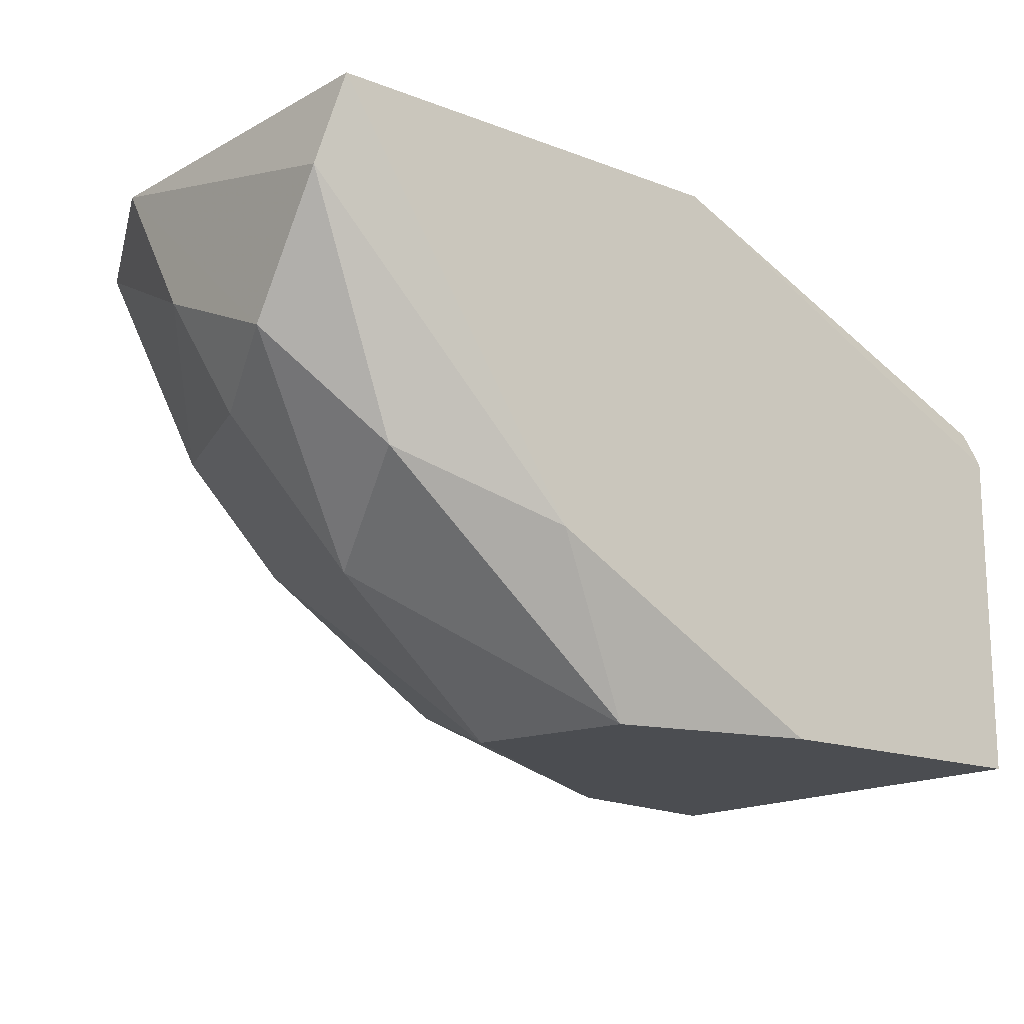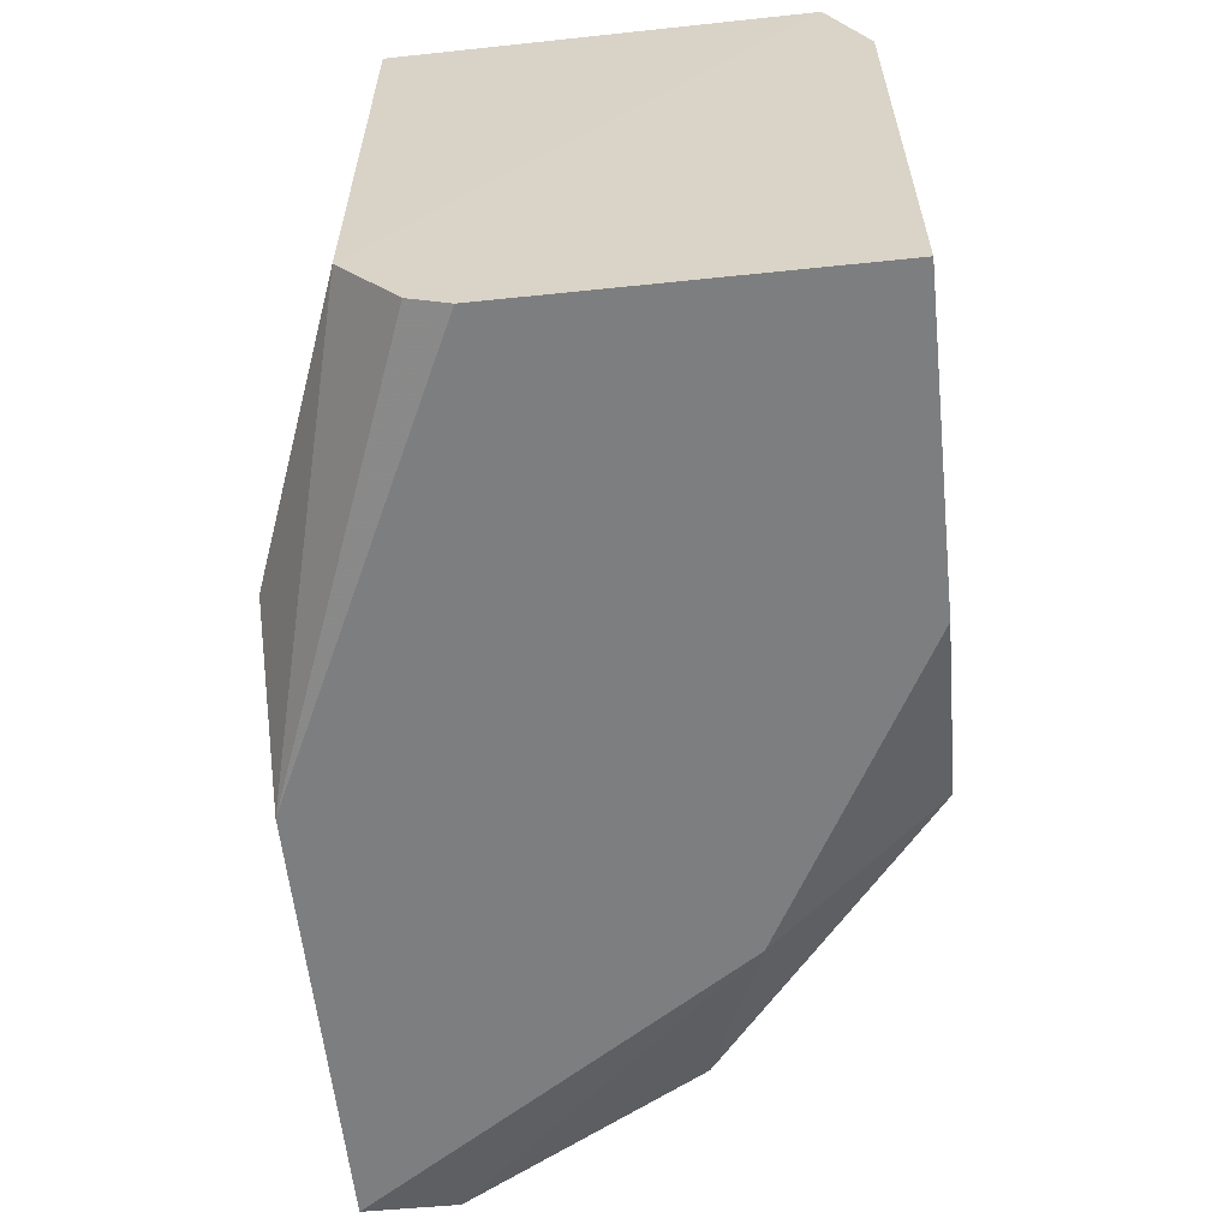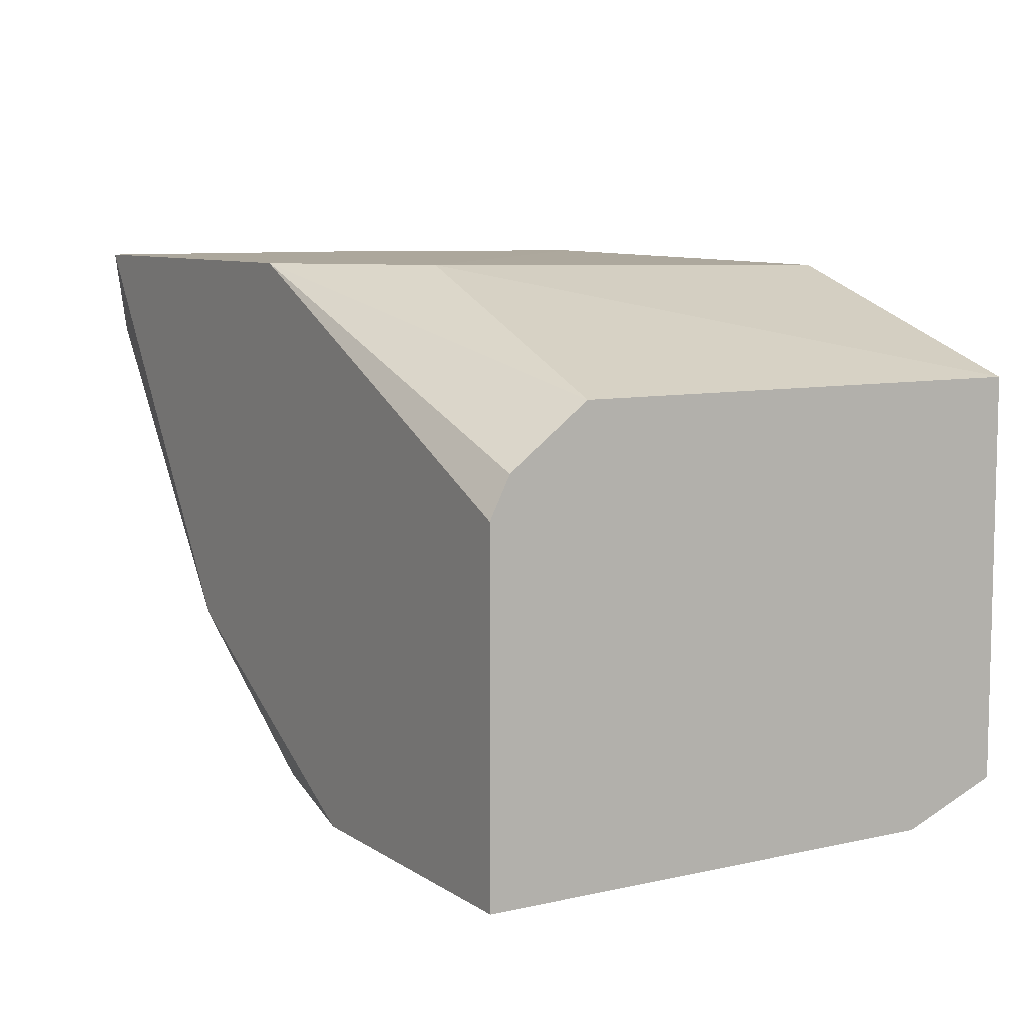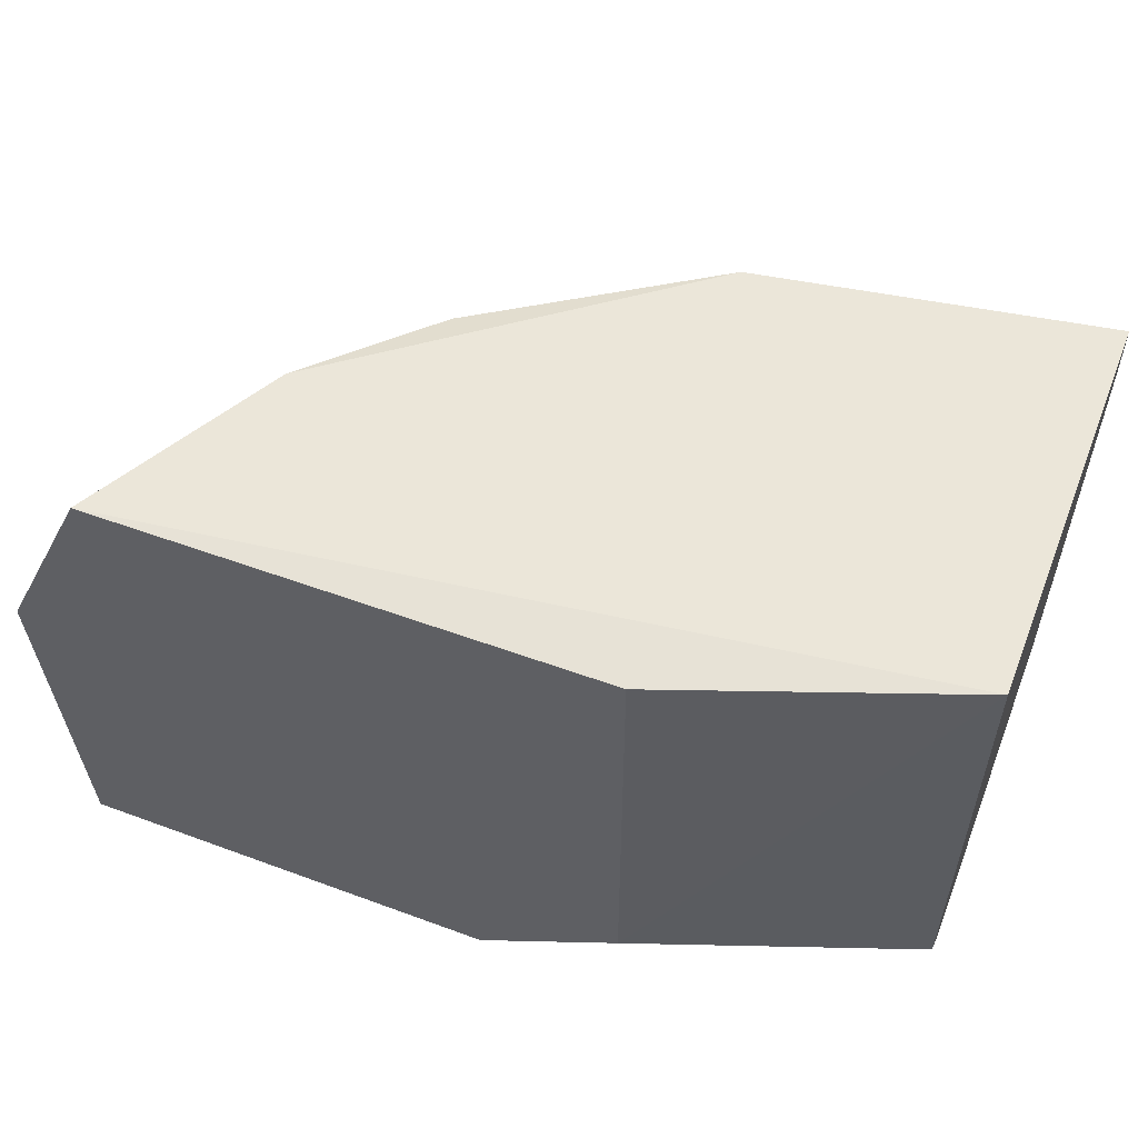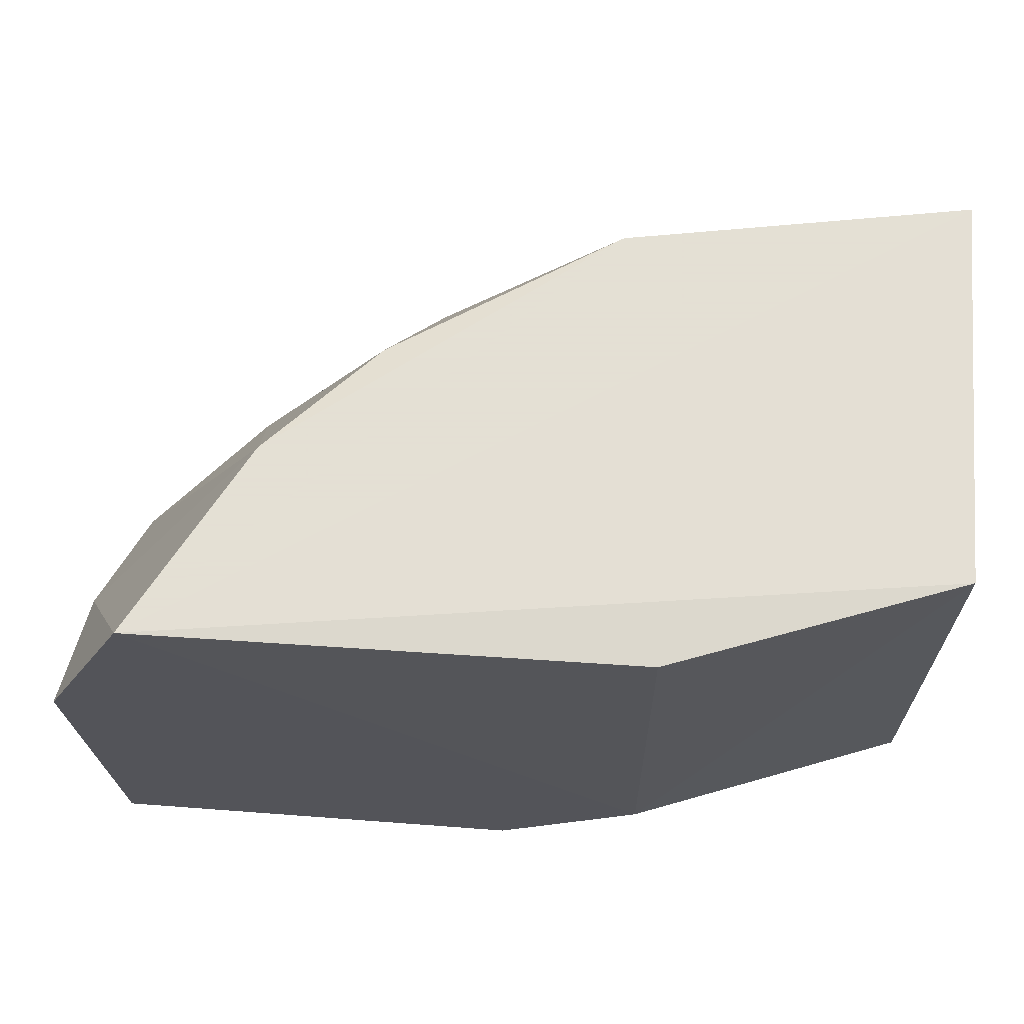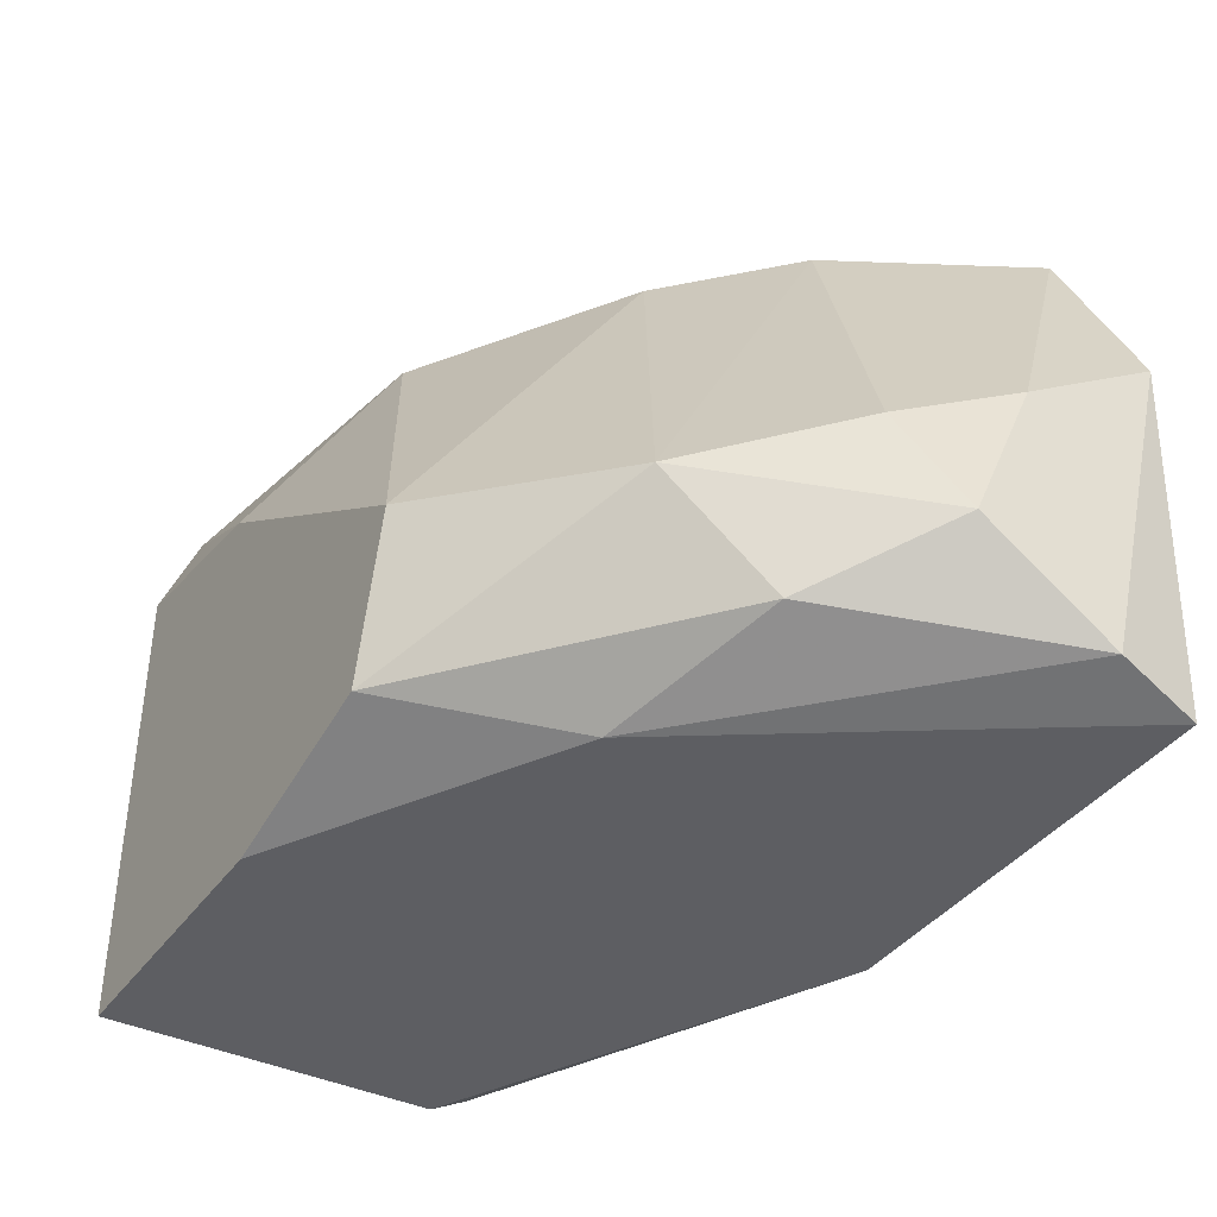
<metadata>
{"format":"obj","ext":"obj","renderer":"f3d","projection":"perspective","resolution":1024,"background":"white","views":[{"elev":-15.9,"azim":141.5,"up":"+Y"},{"elev":-59.3,"azim":-83.9,"up":"+Z"},{"elev":8.3,"azim":-121.2,"up":"+Y"},{"elev":56.2,"azim":-158.8,"up":"+Z"},{"elev":66.2,"azim":-175.7,"up":"+Z"},{"elev":-38.9,"azim":58.5,"up":"+Z"}]}
</metadata>
<code>
v 0.004324 -0.01922 -0.03023
v 0.01923 -0.01188 -0.03757
v 0.01923 -0.01037 -0.03412
v 0.01923 -0.009071 -0.03952
v 0.01231 -0.01404 -0.02743
v 0.01707 -0.007127 -0.02721
v 0.01879 -0.007127 -0.03995
v 0.01685 -0.01425 -0.03887
v 0.006483 -0.01922 -0.03995
v 0.0108 -0.01922 -0.03887
v -0.000193 -0.009511 -0.02722
v 0.01167 -0.01922 -0.0352
v 0.01836 -0.01296 -0.0352
v 0.01318 -0.01555 -0.03995
v 0.006051 -0.007127 -0.03757
v 0.01469 -0.01145 -0.02721
v 0.009292 -0.007127 -0.03995
v -0.000213 -0.01922 -0.03995
v -0.000213 -0.01922 -0.02937
v -0.000213 -0.009504 -0.03779
v -0.000213 -0.0108 -0.03952
v -0.000213 -0.01166 -0.03995
v -0.000213 -0.01836 -0.02721
v 0.006136 -0.007275 -0.02737
v 0.007347 -0.01706 -0.02721
v 0.01599 -0.0162 -0.03606
v 0.01923 -0.007127 -0.03196
f 8 14 4
f 15 6 7
f 18 19 21
f 19 18 10
f 6 15 24
f 11 6 24
f 15 11 24
f 19 10 12
f 10 26 12
f 12 26 5
f 25 12 5
f 6 11 23
f 25 6 23
f 21 19 23
f 7 18 17
f 15 7 17
f 18 7 14
f 11 15 20
f 23 11 20
f 21 23 20
f 15 17 20
f 17 21 20
f 7 6 27
f 6 3 27
f 3 2 27
f 6 25 16
f 5 26 16
f 25 5 16
f 3 6 16
f 26 10 8
f 2 26 8
f 10 14 8
f 12 25 1
f 19 12 1
f 23 19 1
f 25 23 1
f 18 21 22
f 17 18 22
f 21 17 22
f 26 2 13
f 2 3 13
f 16 26 13
f 3 16 13
f 10 18 9
f 18 14 9
f 14 10 9
f 14 7 4
f 7 27 4
f 27 2 4
f 2 8 4

</code>
